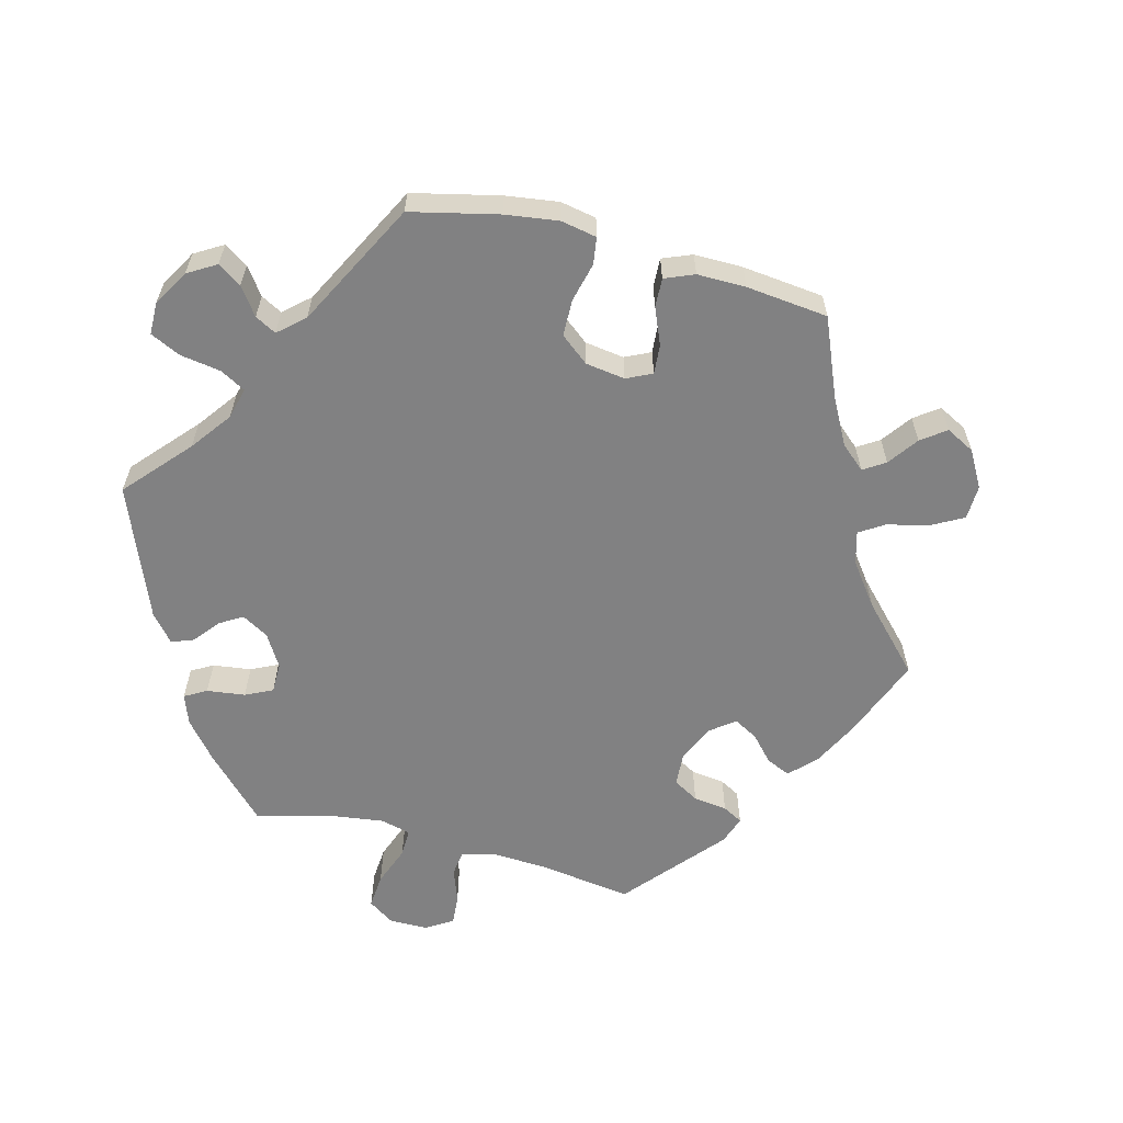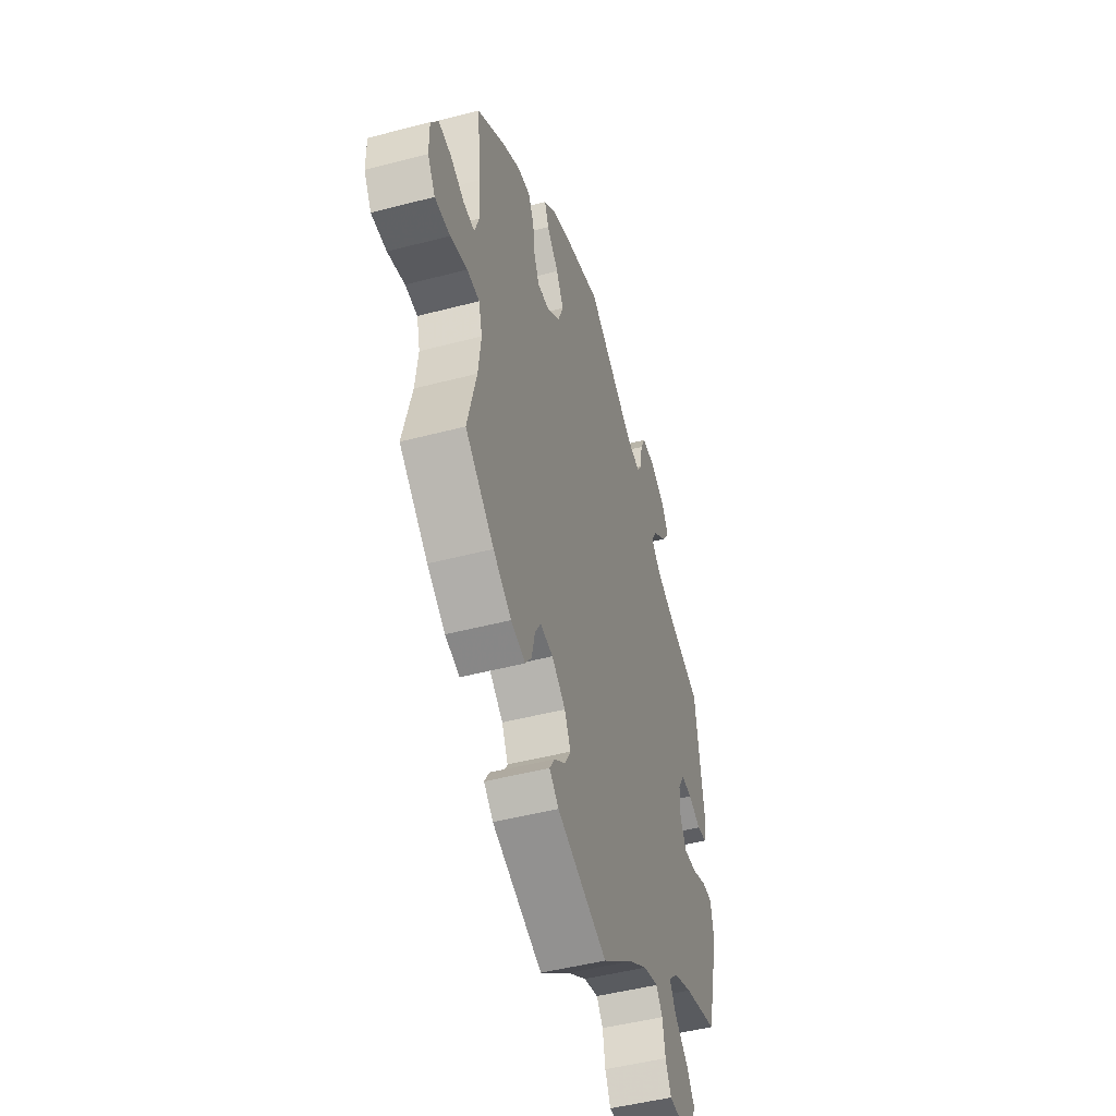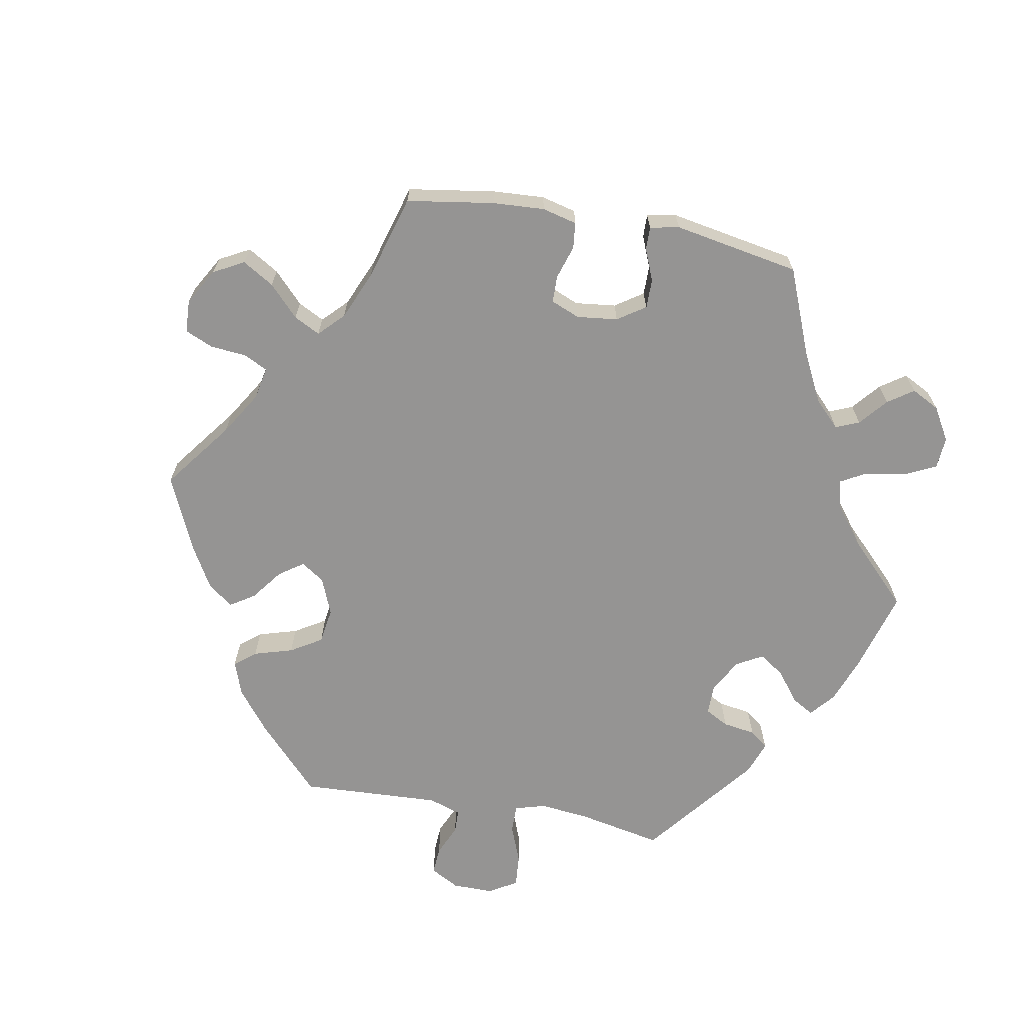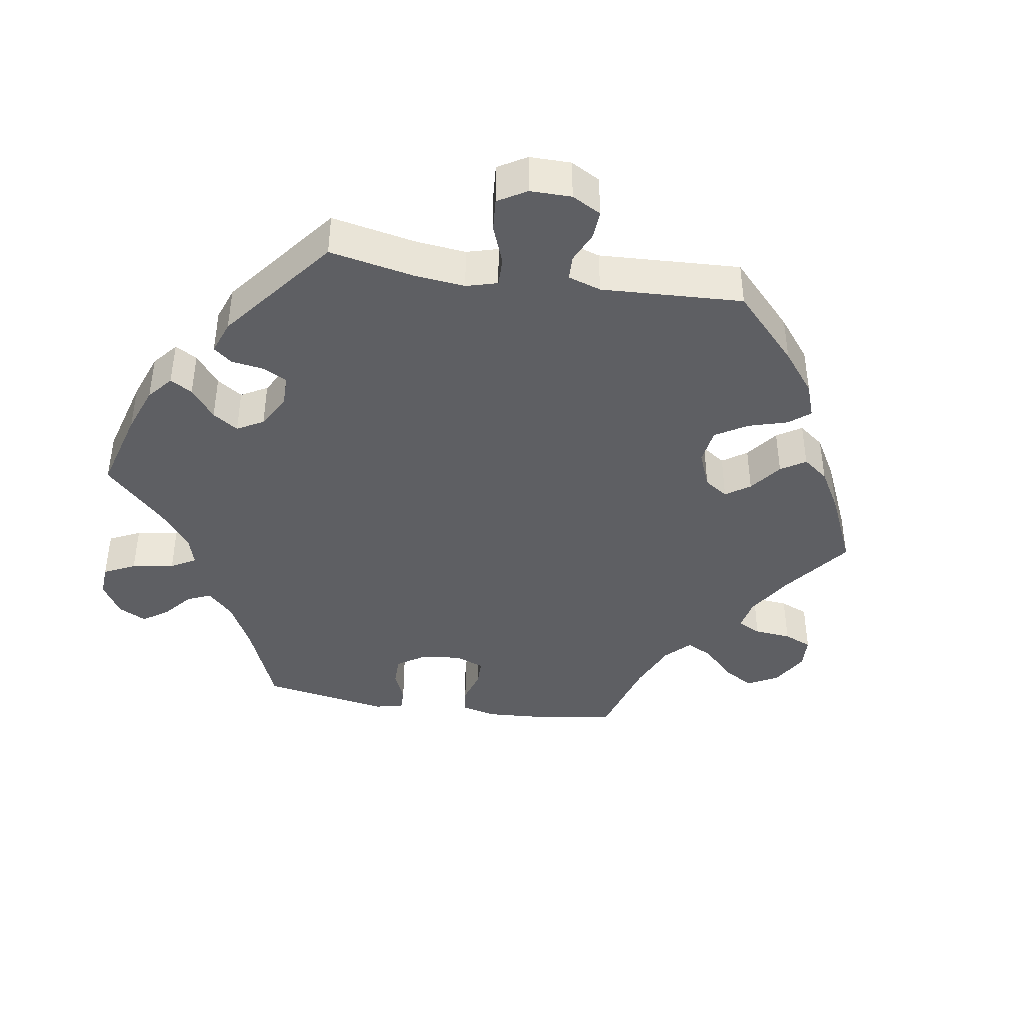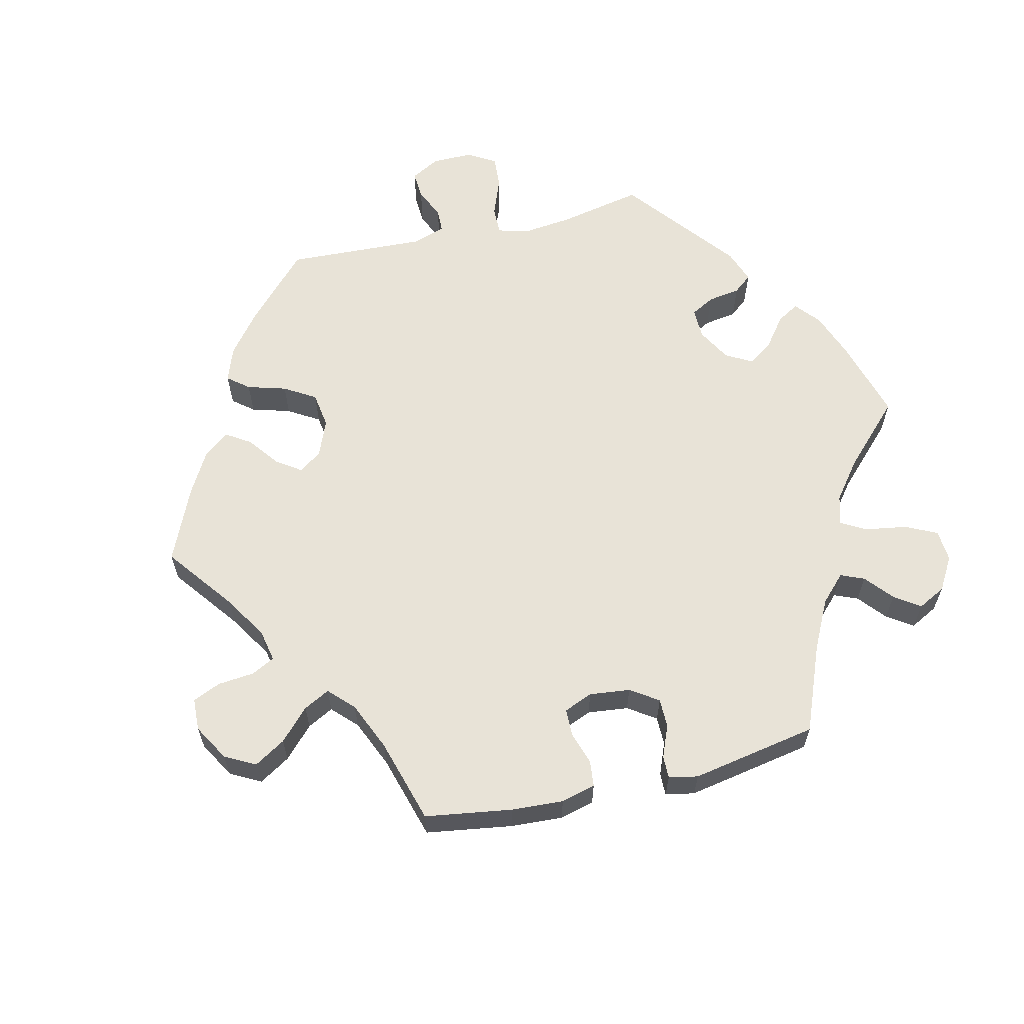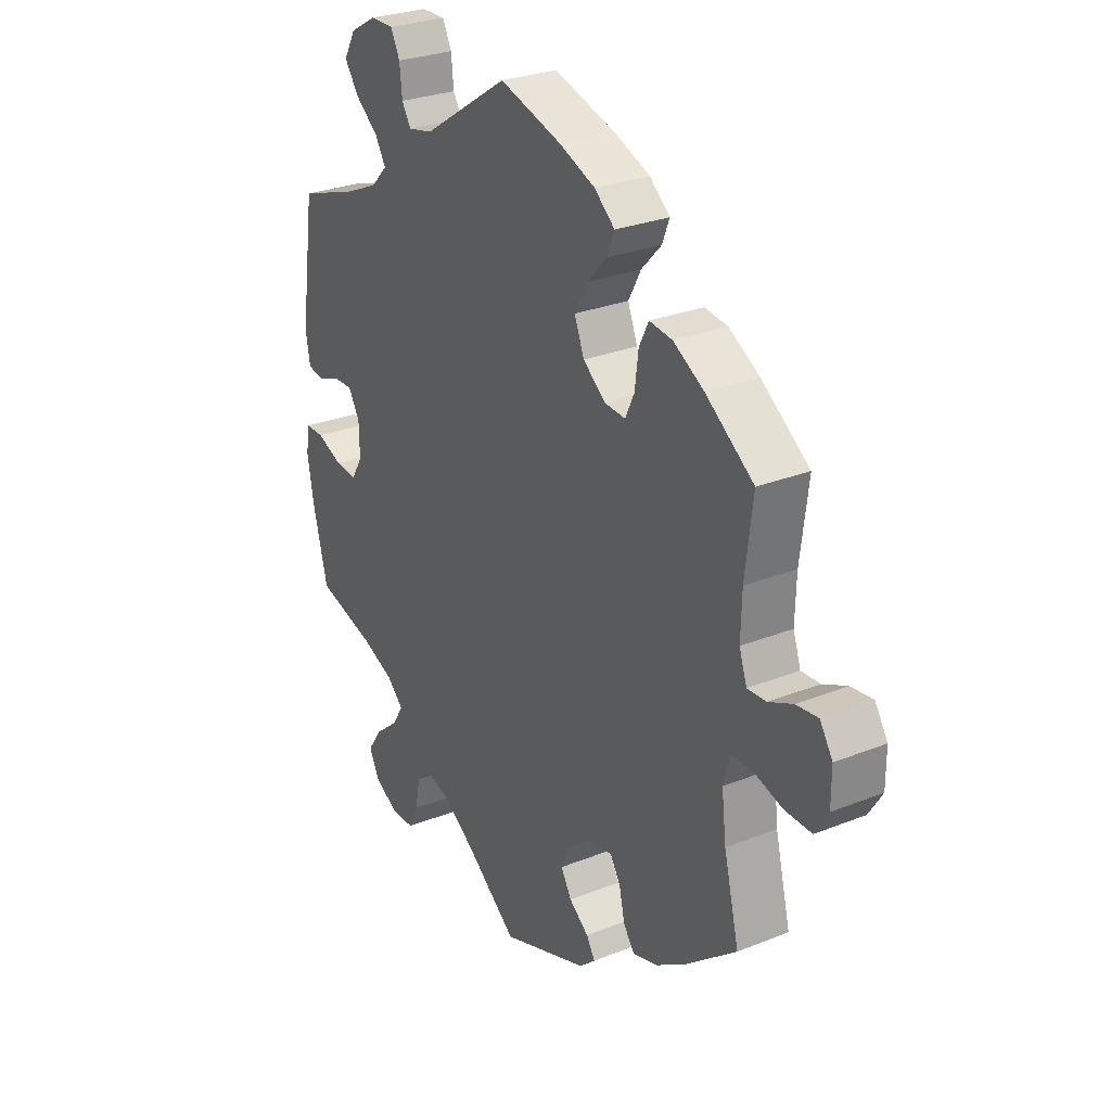
<metadata>
{"format":"obj","ext":"obj","renderer":"f3d","projection":"perspective","resolution":1024,"background":"white","views":[{"elev":-60.4,"azim":15.1,"up":"+Y"},{"elev":-47.9,"azim":106.4,"up":"+Z"},{"elev":-67.1,"azim":139.6,"up":"+Y"},{"elev":-41.1,"azim":-39.1,"up":"+Y"},{"elev":61.8,"azim":136.5,"up":"+Y"},{"elev":27.9,"azim":58.6,"up":"+Z"}]}
</metadata>
<code>
v -0.53 0.07 -0.171
v -0.542 0.07 -0.101
v -0.534 0.07 -0.056
v -0.498 0.07 -0.056
v -0.447 0.07 -0.077
v -0.404 0.07 -0.08
v -0.382 0.07 -0.043
v -0.383 0.07 0.012
v -0.405 0.07 0.05
v -0.443 0.07 0.049
v -0.487 0.07 0.032
v -0.52 0.07 0.037
v -0.529 0.07 0.087
v -0.5 0.07 0.289
v -0.384 0.07 0.328
v -0.318 0.07 0.357
v -0.286 0.07 0.39
v -0.307 0.07 0.425
v -0.353 0.07 0.462
v -0.38 0.07 0.501
v -0.357 0.07 0.542
v -0.306 0.07 0.571
v -0.259 0.07 0.572
v -0.241 0.07 0.536
v -0.236 0.07 0.488
v -0.218 0.07 0.459
v -0.17 0.07 0.469
v -0.001 0.07 0.578
v 0.122 0.07 0.541
v 0.192 0.07 0.513
v 0.232 0.07 0.479
v 0.218 0.07 0.443
v 0.178 0.07 0.401
v 0.153 0.07 0.355
v 0.172 0.07 0.307
v 0.217 0.07 0.272
v 0.257 0.07 0.269
v 0.275 0.07 0.307
v 0.282 0.07 0.363
v 0.301 0.07 0.4
v 0.346 0.07 0.394
v 0.406 0.07 0.359
v 0.501 0.07 0.29
v 0.486 0.07 0.169
v 0.484 0.07 0.096
v 0.499 0.07 0.052
v 0.536 0.07 0.054
v 0.584 0.07 0.076
v 0.627 0.07 0.081
v 0.652 0.07 0.042
v 0.652 0.07 -0.018
v 0.626 0.07 -0.06
v 0.574 0.07 -0.059
v 0.516 0.07 -0.042
v 0.474 0.07 -0.044
v 0.462 0.07 -0.091
v 0.471 0.07 -0.166
v 0.501 0.07 -0.288
v 0.403 0.07 -0.367
v 0.341 0.07 -0.408
v 0.292 0.07 -0.422
v 0.27 0.07 -0.392
v 0.259 0.07 -0.343
v 0.239 0.07 -0.31
v 0.195 0.07 -0.316
v 0.148 0.07 -0.351
v 0.127 0.07 -0.394
v 0.148 0.07 -0.43
v 0.187 0.07 -0.46
v 0.204 0.07 -0.488
v 0.172 0.07 -0.516
v 0 0.07 -0.578
v -0.105 0.07 -0.496
v -0.171 0.07 -0.453
v -0.221 0.07 -0.439
v -0.243 0.07 -0.468
v -0.252 0.07 -0.519
v -0.271 0.07 -0.559
v -0.316 0.07 -0.561
v -0.364 0.07 -0.534
v -0.384 0.07 -0.493
v -0.356 0.07 -0.452
v -0.309 0.07 -0.413
v -0.288 0.07 -0.378
v -0.32 0.07 -0.347
v -0.384 0.07 -0.321
v -0.5 0.07 -0.289
v -0.53 0 -0.171
v -0.542 0 -0.101
v -0.534 0 -0.056
v -0.498 0 -0.056
v -0.447 0 -0.077
v -0.404 0 -0.08
v -0.382 0 -0.043
v -0.383 0 0.012
v -0.405 0 0.05
v -0.443 0 0.049
v -0.487 0 0.032
v -0.52 0 0.037
v -0.529 0 0.087
v -0.5 0 0.289
v -0.384 0 0.328
v -0.318 0 0.357
v -0.286 0 0.39
v -0.307 0 0.425
v -0.353 0 0.462
v -0.38 0 0.501
v -0.357 0 0.542
v -0.306 0 0.571
v -0.259 0 0.572
v -0.241 0 0.536
v -0.236 0 0.488
v -0.218 0 0.459
v -0.17 0 0.469
v -0.001 0 0.578
v 0.122 0 0.541
v 0.192 0 0.513
v 0.232 0 0.479
v 0.218 0 0.443
v 0.178 0 0.401
v 0.153 0 0.355
v 0.172 0 0.307
v 0.217 0 0.272
v 0.257 0 0.269
v 0.275 0 0.307
v 0.282 0 0.363
v 0.301 0 0.4
v 0.346 0 0.394
v 0.406 0 0.359
v 0.501 0 0.29
v 0.486 0 0.169
v 0.484 0 0.096
v 0.499 0 0.052
v 0.536 0 0.054
v 0.584 0 0.076
v 0.627 0 0.081
v 0.652 0 0.042
v 0.652 0 -0.018
v 0.626 0 -0.06
v 0.574 0 -0.059
v 0.516 0 -0.042
v 0.474 0 -0.044
v 0.462 0 -0.091
v 0.471 0 -0.166
v 0.501 0 -0.288
v 0.403 0 -0.367
v 0.341 0 -0.408
v 0.292 0 -0.422
v 0.27 0 -0.392
v 0.259 0 -0.343
v 0.239 0 -0.31
v 0.195 0 -0.316
v 0.148 0 -0.351
v 0.127 0 -0.394
v 0.148 0 -0.43
v 0.187 0 -0.46
v 0.204 0 -0.488
v 0.172 0 -0.516
v 0 0 -0.578
v -0.105 0 -0.496
v -0.171 0 -0.453
v -0.221 0 -0.439
v -0.243 0 -0.468
v -0.252 0 -0.519
v -0.271 0 -0.559
v -0.316 0 -0.561
v -0.364 0 -0.534
v -0.384 0 -0.493
v -0.356 0 -0.452
v -0.309 0 -0.413
v -0.288 0 -0.378
v -0.32 0 -0.347
v -0.384 0 -0.321
v -0.5 0 -0.289
f 86 87 1 2
f 85 86 2 3
f 84 85 3 4
f 80 81 82 83
f 80 83 84
f 79 80 84
f 76 77 78 79
f 75 76 79 84
f 74 75 84 4
f 70 71 72 73
f 68 69 70 73
f 67 68 73 74
f 66 67 74 4
f 60 61 62 63
f 60 63 64
f 57 58 59 60
f 56 57 60 64
f 55 56 64 65
f 51 52 53 54
f 51 54 55
f 50 51 55
f 47 48 49 50
f 46 47 50 55
f 45 46 55 65
f 41 42 43 44
f 38 39 40 41
f 37 38 41 44
f 36 37 44 45
f 30 31 32 33
f 30 33 34
f 27 28 29 30
f 26 27 30 34
f 22 23 24 25
f 22 25 26
f 21 22 26
f 18 19 20 21
f 17 18 21 26
f 16 17 26 34
f 12 13 14 15
f 10 11 12 15
f 9 10 15 16
f 8 9 16 34
f 66 4 5
f 66 5 6
f 36 45 65 66
f 35 36 66 6
f 7 8 34 35
f 6 7 35
f 89 88 174 173
f 90 89 173 172
f 91 90 172 171
f 170 169 168 167
f 171 170 167
f 171 167 166
f 166 165 164 163
f 171 166 163 162
f 91 171 162 161
f 160 159 158 157
f 160 157 156 155
f 161 160 155 154
f 91 161 154 153
f 150 149 148 147
f 151 150 147
f 147 146 145 144
f 151 147 144 143
f 152 151 143 142
f 141 140 139 138
f 142 141 138
f 142 138 137
f 137 136 135 134
f 142 137 134 133
f 152 142 133 132
f 131 130 129 128
f 128 127 126 125
f 131 128 125 124
f 132 131 124 123
f 120 119 118 117
f 121 120 117
f 117 116 115 114
f 121 117 114 113
f 112 111 110 109
f 113 112 109
f 113 109 108
f 108 107 106 105
f 113 108 105 104
f 121 113 104 103
f 102 101 100 99
f 102 99 98 97
f 103 102 97 96
f 121 103 96 95
f 92 91 153
f 93 92 153
f 153 152 132 123
f 93 153 123 122
f 122 121 95 94
f 122 94 93
f 1 88 89 2
f 2 89 90 3
f 3 90 91 4
f 4 91 92 5
f 5 92 93 6
f 6 93 94 7
f 7 94 95 8
f 8 95 96 9
f 9 96 97 10
f 10 97 98 11
f 11 98 99 12
f 12 99 100 13
f 13 100 101 14
f 14 101 102 15
f 15 102 103 16
f 16 103 104 17
f 17 104 105 18
f 18 105 106 19
f 19 106 107 20
f 20 107 108 21
f 21 108 109 22
f 22 109 110 23
f 23 110 111 24
f 24 111 112 25
f 25 112 113 26
f 26 113 114 27
f 27 114 115 28
f 28 115 116 29
f 29 116 117 30
f 30 117 118 31
f 31 118 119 32
f 32 119 120 33
f 33 120 121 34
f 34 121 122 35
f 35 122 123 36
f 36 123 124 37
f 37 124 125 38
f 38 125 126 39
f 39 126 127 40
f 40 127 128 41
f 41 128 129 42
f 42 129 130 43
f 43 130 131 44
f 44 131 132 45
f 45 132 133 46
f 46 133 134 47
f 47 134 135 48
f 48 135 136 49
f 49 136 137 50
f 50 137 138 51
f 51 138 139 52
f 52 139 140 53
f 53 140 141 54
f 54 141 142 55
f 55 142 143 56
f 56 143 144 57
f 57 144 145 58
f 58 145 146 59
f 59 146 147 60
f 60 147 148 61
f 61 148 149 62
f 62 149 150 63
f 63 150 151 64
f 64 151 152 65
f 65 152 153 66
f 66 153 154 67
f 67 154 155 68
f 68 155 156 69
f 69 156 157 70
f 70 157 158 71
f 71 158 159 72
f 72 159 160 73
f 73 160 161 74
f 74 161 162 75
f 75 162 163 76
f 76 163 164 77
f 77 164 165 78
f 78 165 166 79
f 79 166 167 80
f 80 167 168 81
f 81 168 169 82
f 82 169 170 83
f 83 170 171 84
f 84 171 172 85
f 85 172 173 86
f 86 173 174 87
f 87 174 88 1

</code>
